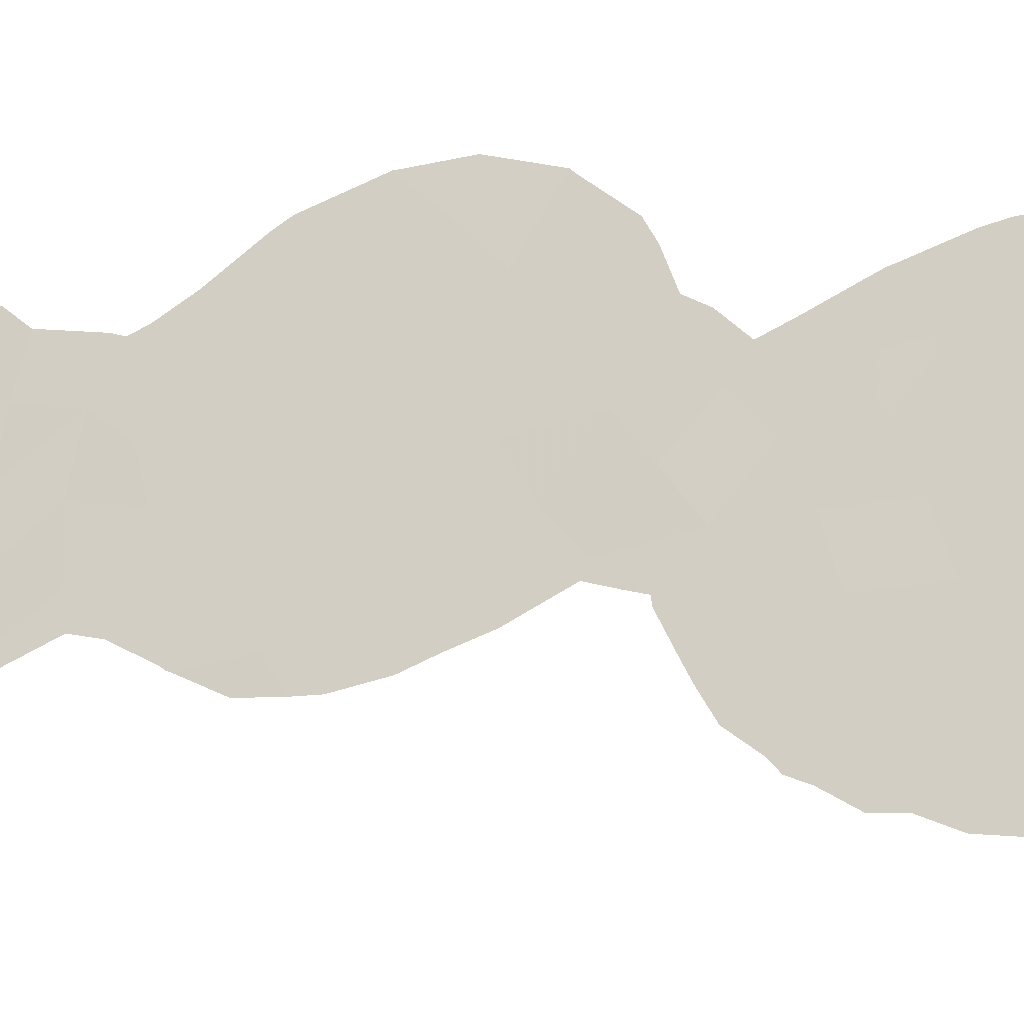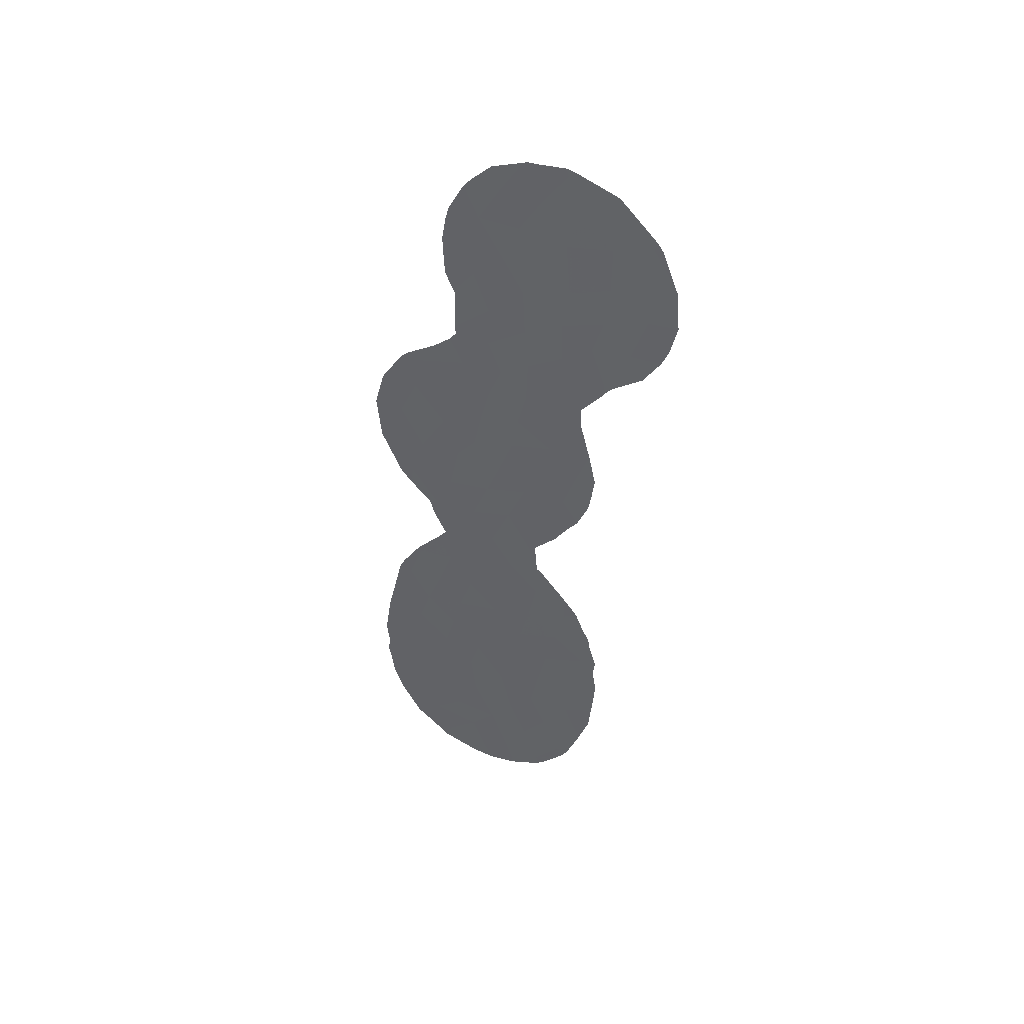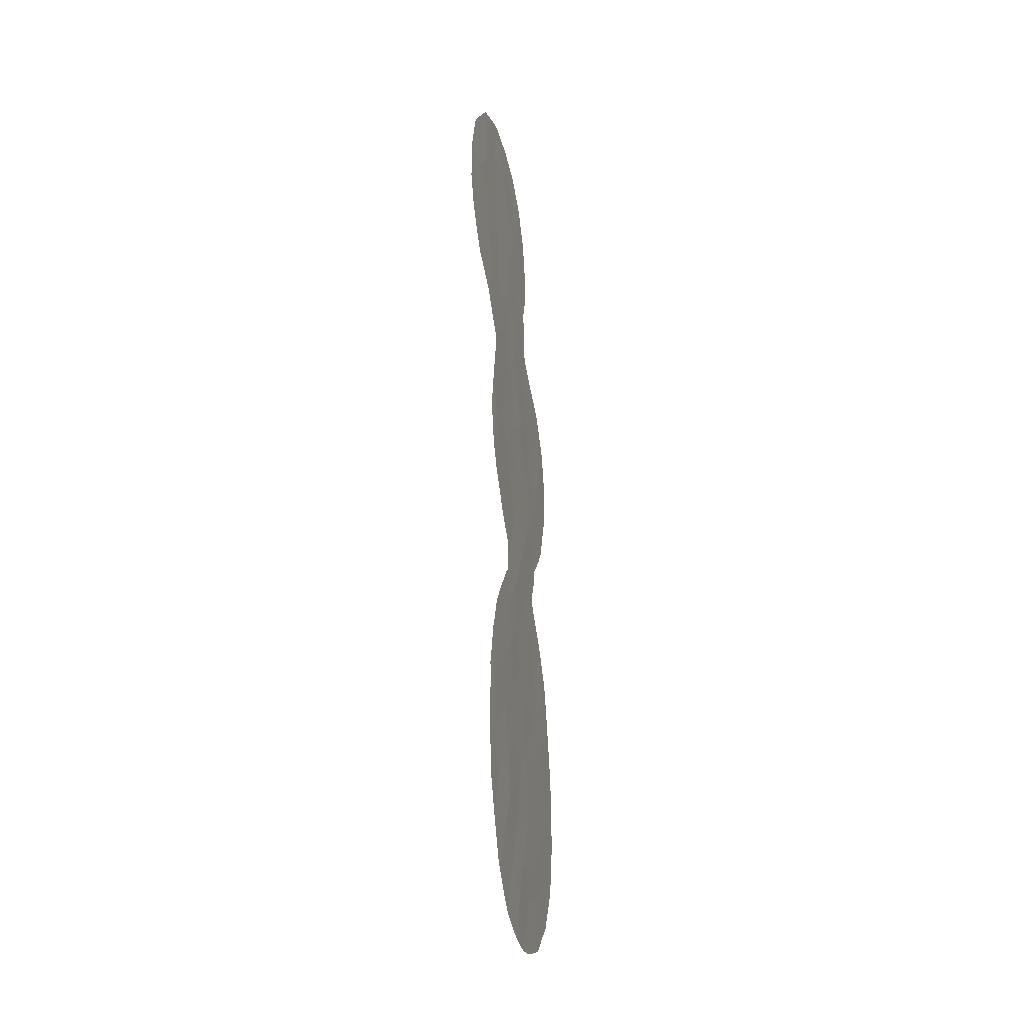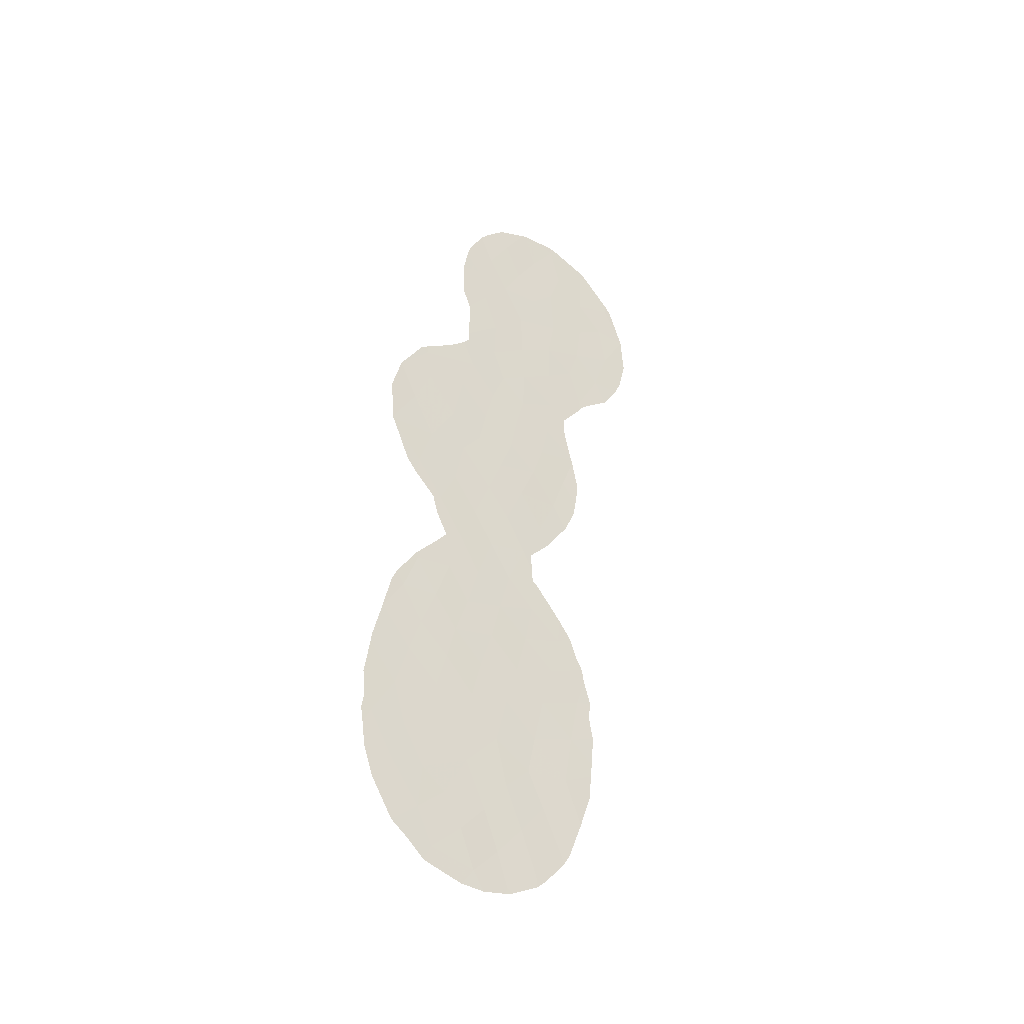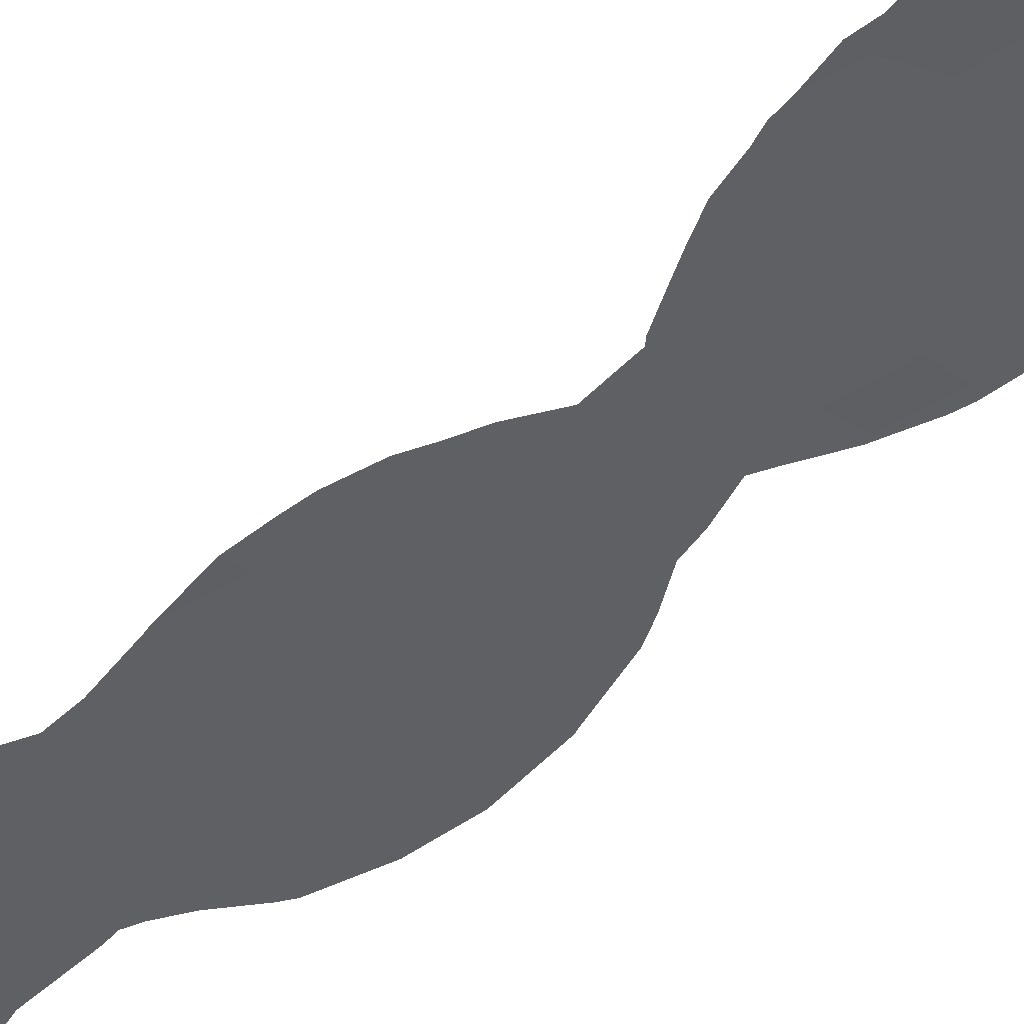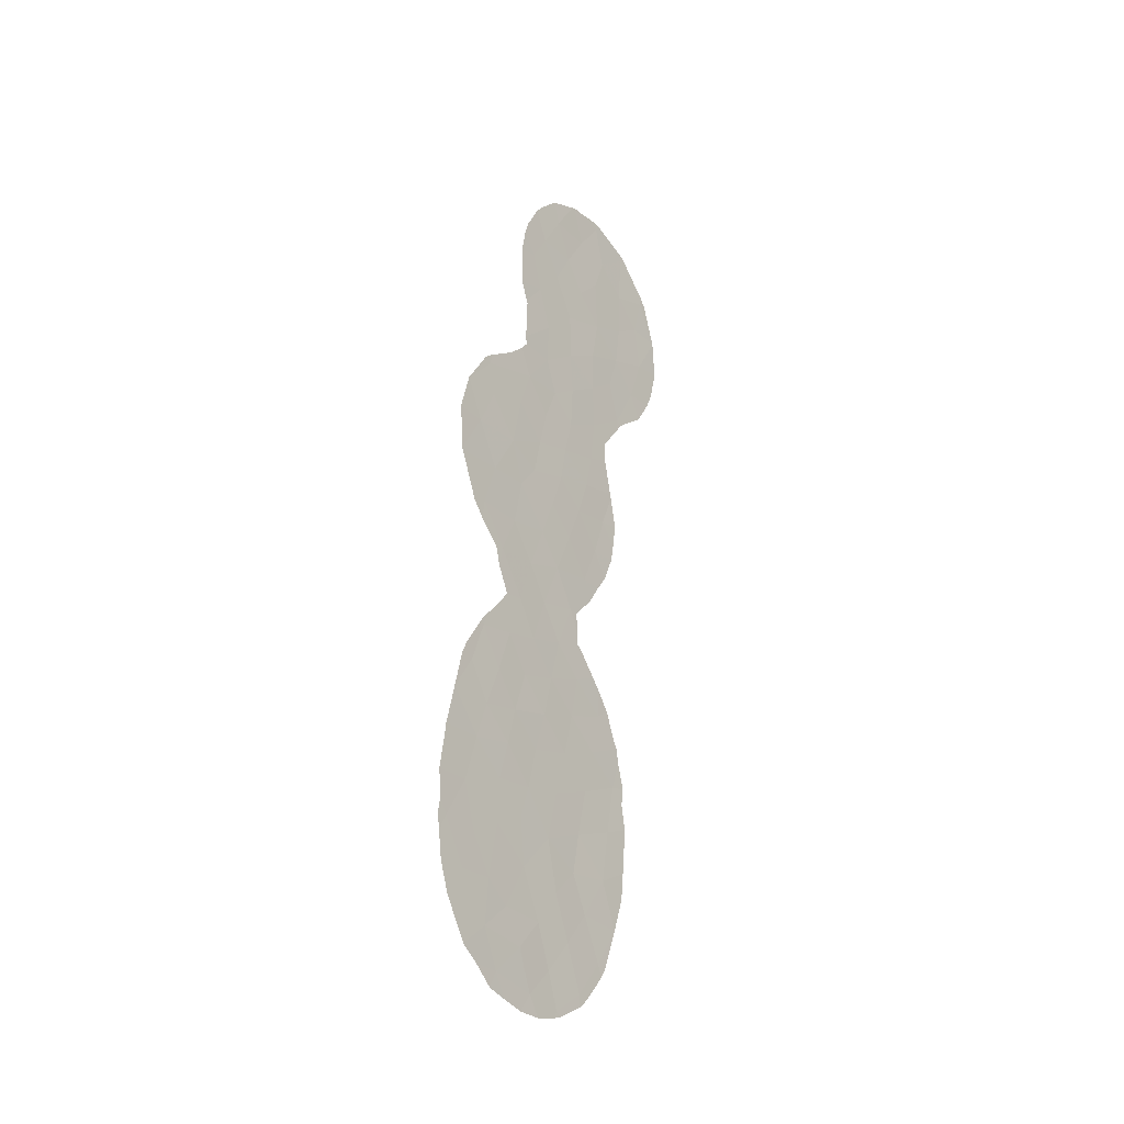
<metadata>
{"format":"obj","ext":"obj","renderer":"f3d","projection":"perspective","resolution":1024,"background":"white","views":[{"elev":8.5,"azim":127.1,"up":"+Y"},{"elev":45.5,"azim":-22.6,"up":"+Z"},{"elev":-23.6,"azim":54.5,"up":"+Z"},{"elev":-40.2,"azim":-86.5,"up":"+Z"},{"elev":-79.8,"azim":128.3,"up":"+Y"},{"elev":-29.7,"azim":-102.8,"up":"+Z"}]}
</metadata>
<code>
v 52.41 48.24 11.15
v 52.46 48.05 19.23
v 51.58 49.1 18.31
v 51.18 49.49 21.72
v 53.49 46.8 22.18
v 51.96 48.71 13.98
v 53.2 47.36 9.525
v 49.73 51.43 -0.4637
v 50.32 50.41 25.24
v 48.55 52.75 4.201
v 49.91 51.03 16.41
v 52.65 48.09 2.42
v 48.02 53.46 -6.619
v 50.01 51.09 1.192
v 53.75 46.72 11.38
v 52.53 48.15 7.533
v 53.03 47.72 -9.648
v 47.48 53.82 15.65
v 51.23 49.81 -7.412
v 51.72 49.27 -9.187
v 51.97 48.93 -5.839
v 52.78 48.01 -4.647
v 56.06 43.76 23.8
v 54.12 46.42 -4.371
v 53.31 47.41 -6.215
v 54.67 45.81 -6.326
v 50.9 50.19 -10.45
v 52.06 48.88 -10.7
v 52.78 47.5 28.37
v 51.16 49.55 19.83
v 52.14 48.47 15.62
v 50.99 50.01 -0.06716
v 50.69 50.36 -1.908
v 48.79 52.37 12.03
v 52.79 47.54 25.32
v 52.11 48.31 26.69
v 48.38 52.86 10.04
v 53.63 46.74 18.22
v 54.9 45.25 19.54
v 50.89 49.94 15.04
v 53.24 47.23 14.57
v 50.43 50.61 3.039
v 54.77 45.3 22.98
v 53.55 46.62 26.5
v 54.9 45.1 24.91
v 54.91 45.03 27.02
v 49.84 51.39 -7.347
v 53.9 46.72 -8.055
v 54.65 45.81 0.1358
v 48.42 53 -4.864
v 50.39 50.72 -3.357
v 53.64 46.96 1.27
v 52.52 48.31 -7.721
v 54.46 45.71 21.34
v 55.8 44.03 25.82
v 50.6 50.37 8.522
v 52.27 48.21 23.31
v 51.98 48.82 5.531
v 55.63 44.34 21.66
v 49.7 51.43 4.557
v 50.77 50.19 4.973
v 54.9 44.98 29.37
v 53.69 46.52 24.09
v 51.52 48.94 28.39
v 48.07 53.17 13.92
v 51.85 48.9 9.163
v 49.24 51.95 2.598
v 49.49 51.81 -10.08
v 53.52 46.56 30.02
v 52.33 48.47 0.4911
v 51.27 49.62 7.043
v 50.43 50.71 -8.746
v 47.44 54.05 0.7557
v 51.1 49.75 10.49
v 52.34 48.16 21.14
v 53.53 46.8 20.3
v 54.16 46.22 13.24
v 47.3 54.27 -4.806
v 53.49 46.93 16.22
v 50.69 50.01 23.52
v 53.93 46.61 3.135
v 52.89 47.66 12.92
v 48.02 53.44 -2.964
v 50.57 50.55 -5.383
v 51.6 49.34 -3.675
v 54.37 46.14 -2.067
v 51.53 49.02 25.07
v 49.78 51.27 10.08
v 52.88 47.8 4.311
v 50.66 50.22 13.35
v 49.58 51.43 14.07
v 48.09 53.29 2.329
v 49.39 51.88 -4.07
v 51.34 49.57 1.733
v 51.95 48.92 -1.505
v 50.87 49.75 26.63
v 49.43 51.81 -2.164
v 51.54 49.21 12.27
v 53.01 47.74 -2.85
v 51.65 49.22 3.602
v 53.31 47.36 -0.7373
v 50.14 50.9 6.489
v 53.9 46.17 28.13
v 51.17 49.59 16.75
v 52.42 48.14 17.28
v 56.06 43.64 27.67
v 50.28 50.57 18.16
v 48.78 52.52 0.759
v 48.43 52.71 17.26
v 48.42 52.95 -0.9104
v 49.25 51.88 8.356
v 48.62 52.52 15.75
v 50.05 50.93 12.2
v 48.98 52.38 -8.486
v 49.1 52.23 -6.516
v 55.16 45.22 0.3319
v 55.08 45.31 -0.436
v 53.39 47.31 -9.723
v 53.08 47.67 -10.15
v 56.95 42.72 23.99
v 56.75 43 22.56
v 54.22 46.07 17.64
v 54.88 45.3 18.92
v 54.54 45.74 15.05
v 54.51 45.79 15.19
v 56.31 43.35 27.71
v 56.11 43.57 28.1
v 54.67 45.81 -6.333
v 54.24 46.33 -8.088
v 54.38 46.09 3.605
v 54.66 45.77 2.566
v 54.6 45.74 11.49
v 54.69 45.62 12.25
v 56.55 43.26 21.81
v 49.73 51.1 24.37
v 49.71 51.11 24.97
v 55.04 45.1 19.3
v 55.28 44.81 19.63
v 53.91 46.56 9.535
v 53.52 47.01 8.64
v 50.41 50.25 28.04
v 49.94 50.81 26.72
v 47.29 54.06 11.93
v 47.15 54.2 13.92
v 56.81 42.82 25.81
v 56.81 42.83 25.86
v 51.24 49.8 -11.26
v 51.96 48.99 -11
v 47.46 53.85 15.61
v 52.87 47.77 6.608
v 52.82 47.82 7.497
v 54.24 46.07 16.71
v 55.02 45.4 -4.799
v 54.67 45.8 -6.317
v 53.04 47.59 5.879
v 53.66 46.89 4.86
v 56.76 42.88 26.03
v 52.19 48.09 30.06
v 52.31 47.95 30.15
v 52.66 47.55 30.2
v 48.3 52.96 9.148
v 48.97 52.2 8.226
v 50.53 50.63 -11.26
v 51.27 49.21 29.44
v 50.66 49.95 28.5
v 49.53 51.6 6.317
v 49.19 51.99 5.684
v 49.85 51.41 -11.02
v 49.27 52.07 -10.81
v 53.95 46.57 4.384
v 55.21 45.15 -1.548
v 55.14 45.25 -2.967
v 52.25 48.66 -10.85
v 54.05 46.56 -8.566
v 49.87 51.02 19.39
v 50.09 50.77 19.8
v 50.05 50.81 20.21
v 56.05 43.87 20.57
v 48.68 52.59 4.791
v 47.14 54.4 -1.044
v 47.12 54.44 -1.405
v 54.67 45.8 -6.326
v 53.68 46.36 30.33
v 53.45 46.63 30.38
v 47.43 54.06 0.7564
v 47.43 54.06 0.7668
v 47.68 53.75 2.393
v 47.43 54.06 0.7286
v 52.9 47.75 6.007
v 54.26 46.15 10.27
v 47.47 53.84 15.66
v 48.18 52.99 17.39
v 48.44 52.69 17.73
v 46.97 54.64 -4.862
v 47.06 54.56 -5.547
v 48.46 52.85 4.41
v 48.37 52.95 4.186
v 54.57 45.72 14.88
v 47.48 53.83 15.69
v 54.78 45.49 13.4
v 47.17 54.43 -6.673
v 47.47 54.09 -7.912
v 48.16 53.32 -9.537
v 47.67 53.87 -8.38
v 55.09 45.3 -3.594
v 48.7 52.71 -10.09
v 50.08 50.76 22.13
v 50.04 50.8 22.26
v 49.13 52.03 7.428
v 47.93 53.37 9.783
v 47.04 54.55 -4.217
v 49.83 50.95 26.1
v 46.95 54.64 -3.049
v 54.93 45.48 1.449
v 47.85 53.55 2.958
v 54.81 45.07 29.79
v 54.99 44.85 29.69
v 55.17 44.65 29.45
v 49.34 51.65 18.66
v 54.85 45.56 2.075
v 47.3 54.06 11.81
v 47.37 53.98 11.6
v 49.77 51.08 23.14
f 105 2 3
f 2 76 75
f 49 117 116
f 108 8 14
f 17 119 118
f 23 121 120
f 24 22 25
f 25 26 24
f 20 27 28
f 99 22 24
f 32 8 33
f 22 21 25
f 39 38 122
f 39 122 123
f 79 41 124
f 79 124 125
f 3 30 107
f 2 105 38
f 42 94 100
f 106 126 127
f 26 48 129
f 26 129 128
f 81 131 130
f 1 15 82
f 19 72 20
f 21 53 25
f 77 15 132
f 77 132 133
f 12 100 94
f 111 56 88
f 23 45 43
f 23 59 134
f 23 134 121
f 80 9 136
f 80 136 135
f 102 60 61
f 39 137 138
f 61 100 58
f 7 140 139
f 106 46 55
f 96 141 142
f 65 144 143
f 72 114 68
f 18 65 112
f 7 1 66
f 14 42 67
f 55 23 145
f 55 145 146
f 111 102 56
f 40 6 31
f 46 62 103
f 54 43 5
f 28 27 147
f 28 147 148
f 65 18 149
f 65 149 144
f 16 150 151
f 79 125 152
f 29 44 103
f 36 35 44
f 44 29 36
f 24 26 154
f 24 154 153
f 89 156 155
f 104 40 31
f 29 64 36
f 106 157 126
f 1 74 66
f 43 63 5
f 14 8 32
f 53 17 48
f 48 25 53
f 25 48 26
f 64 29 159
f 64 159 158
f 29 69 160
f 29 160 159
f 103 69 29
f 12 70 52
f 111 37 161
f 111 161 162
f 63 43 45
f 27 163 147
f 95 33 85
f 64 164 165
f 91 65 34
f 64 158 164
f 60 102 166
f 60 166 167
f 68 169 168
f 81 130 170
f 21 84 19
f 43 54 59
f 54 39 59
f 14 94 42
f 17 53 20
f 42 60 67
f 9 80 87
f 36 96 87
f 53 21 19
f 19 20 53
f 72 19 47
f 68 27 72
f 27 20 72
f 14 32 94
f 32 70 94
f 33 95 32
f 61 58 71
f 84 93 115
f 52 101 49
f 99 86 101
f 81 12 52
f 86 172 171
f 28 148 173
f 20 28 17
f 17 28 173
f 17 173 119
f 44 46 103
f 60 42 61
f 42 100 61
f 48 17 118
f 48 118 174
f 107 30 176
f 107 176 175
f 30 4 177
f 30 177 176
f 104 3 107
f 1 7 15
f 59 39 138
f 59 138 178
f 76 2 38
f 23 43 59
f 5 63 57
f 35 36 87
f 35 87 57
f 96 9 87
f 50 78 13
f 10 60 167
f 10 167 179
f 33 8 97
f 83 110 180
f 83 180 181
f 93 97 83
f 74 56 66
f 7 16 151
f 7 151 140
f 56 71 66
f 26 128 182
f 26 182 154
f 48 174 129
f 69 183 184
f 60 10 67
f 73 186 185
f 73 92 187
f 73 187 186
f 73 185 188
f 110 73 188
f 110 188 180
f 108 92 73
f 69 184 160
f 16 58 189
f 16 189 150
f 76 5 75
f 57 4 75
f 74 113 88
f 15 190 132
f 18 191 149
f 85 21 22
f 15 77 82
f 109 193 192
f 23 120 145
f 83 78 50
f 78 194 195
f 38 105 79
f 80 4 57
f 44 45 46
f 10 196 197
f 98 82 6
f 77 41 82
f 41 77 198
f 41 198 124
f 84 21 85
f 84 85 51
f 51 85 33
f 18 199 191
f 38 39 76
f 54 5 76
f 45 55 46
f 77 133 200
f 77 200 198
f 90 40 91
f 13 201 202
f 114 204 203
f 57 87 80
f 113 34 88
f 31 6 41
f 1 82 98
f 15 7 139
f 15 139 190
f 89 81 170
f 89 170 156
f 89 12 81
f 6 40 90
f 6 90 98
f 24 153 205
f 56 74 88
f 74 1 98
f 55 45 23
f 68 206 169
f 4 80 208
f 4 208 207
f 13 114 115
f 13 115 50
f 73 110 108
f 58 89 155
f 58 155 189
f 36 64 96
f 14 67 108
f 68 114 203
f 68 203 206
f 111 162 209
f 102 111 209
f 102 209 166
f 35 63 44
f 45 44 63
f 101 95 99
f 85 22 99
f 10 179 196
f 37 111 88
f 37 88 34
f 112 11 109
f 107 11 104
f 84 47 19
f 37 210 161
f 94 70 12
f 95 101 70
f 95 70 32
f 92 67 10
f 78 211 194
f 47 84 115
f 84 51 93
f 115 93 50
f 86 49 101
f 49 86 171
f 49 171 117
f 86 24 205
f 86 205 172
f 86 99 24
f 3 2 30
f 4 30 75
f 59 178 134
f 39 123 137
f 38 79 152
f 38 152 122
f 54 76 39
f 9 96 142
f 9 142 212
f 13 78 195
f 13 195 201
f 83 181 213
f 51 33 97
f 50 93 83
f 93 51 97
f 83 97 110
f 96 64 165
f 96 165 141
f 71 16 66
f 49 116 214
f 92 215 187
f 69 103 62
f 62 217 216
f 69 62 216
f 69 216 183
f 62 218 217
f 16 71 58
f 98 113 74
f 58 100 89
f 100 12 89
f 70 101 52
f 71 56 102
f 102 61 71
f 16 7 66
f 11 107 109
f 98 90 113
f 63 35 57
f 85 99 95
f 104 31 105
f 27 68 168
f 27 168 163
f 92 10 197
f 92 197 215
f 57 75 5
f 46 106 62
f 62 106 127
f 62 127 218
f 6 82 41
f 2 75 30
f 11 91 40
f 104 105 3
f 104 11 40
f 79 105 31
f 106 55 146
f 106 146 157
f 108 67 92
f 79 31 41
f 107 175 219
f 109 107 219
f 109 219 193
f 81 52 220
f 81 220 131
f 52 49 214
f 52 214 220
f 110 8 108
f 78 83 213
f 78 213 211
f 110 97 8
f 34 65 143
f 34 143 221
f 37 34 221
f 37 221 222
f 37 222 210
f 18 112 109
f 91 34 113
f 80 223 208
f 112 65 91
f 112 91 11
f 114 13 202
f 114 202 204
f 9 212 136
f 91 113 90
f 47 115 114
f 47 114 72
f 4 207 177
f 18 109 192
f 18 192 199
f 80 135 223

</code>
